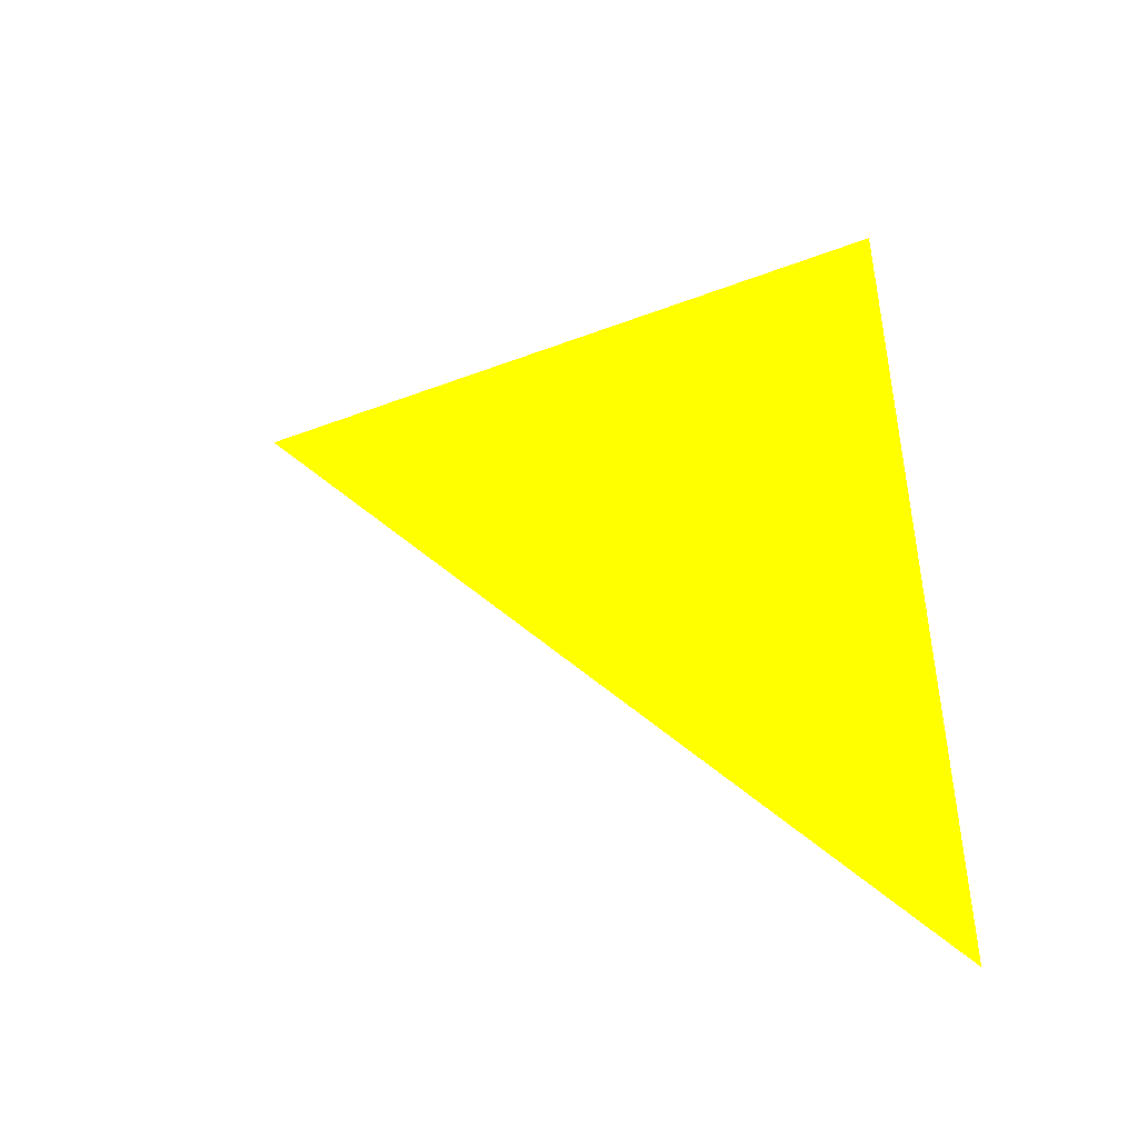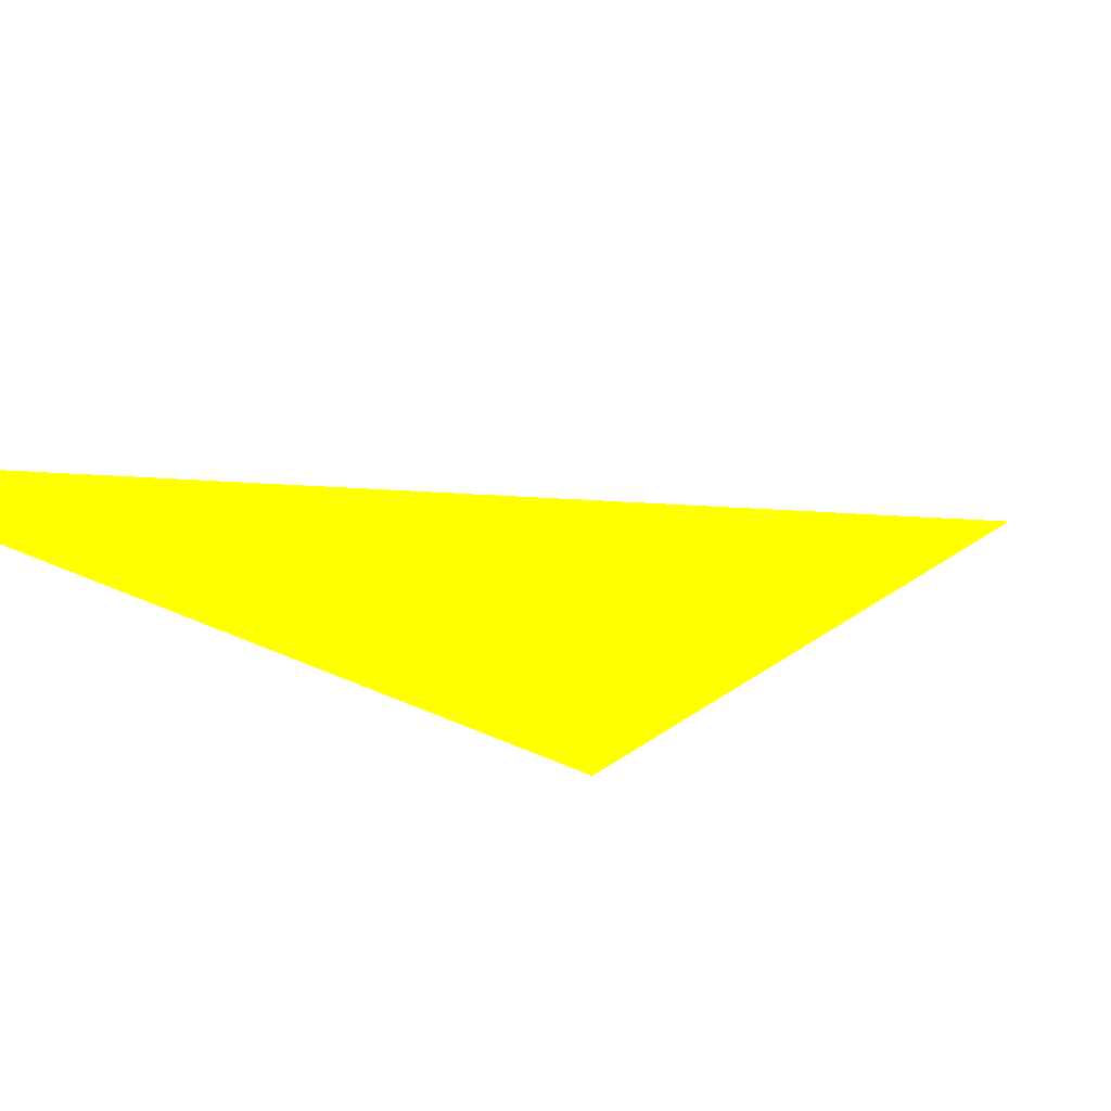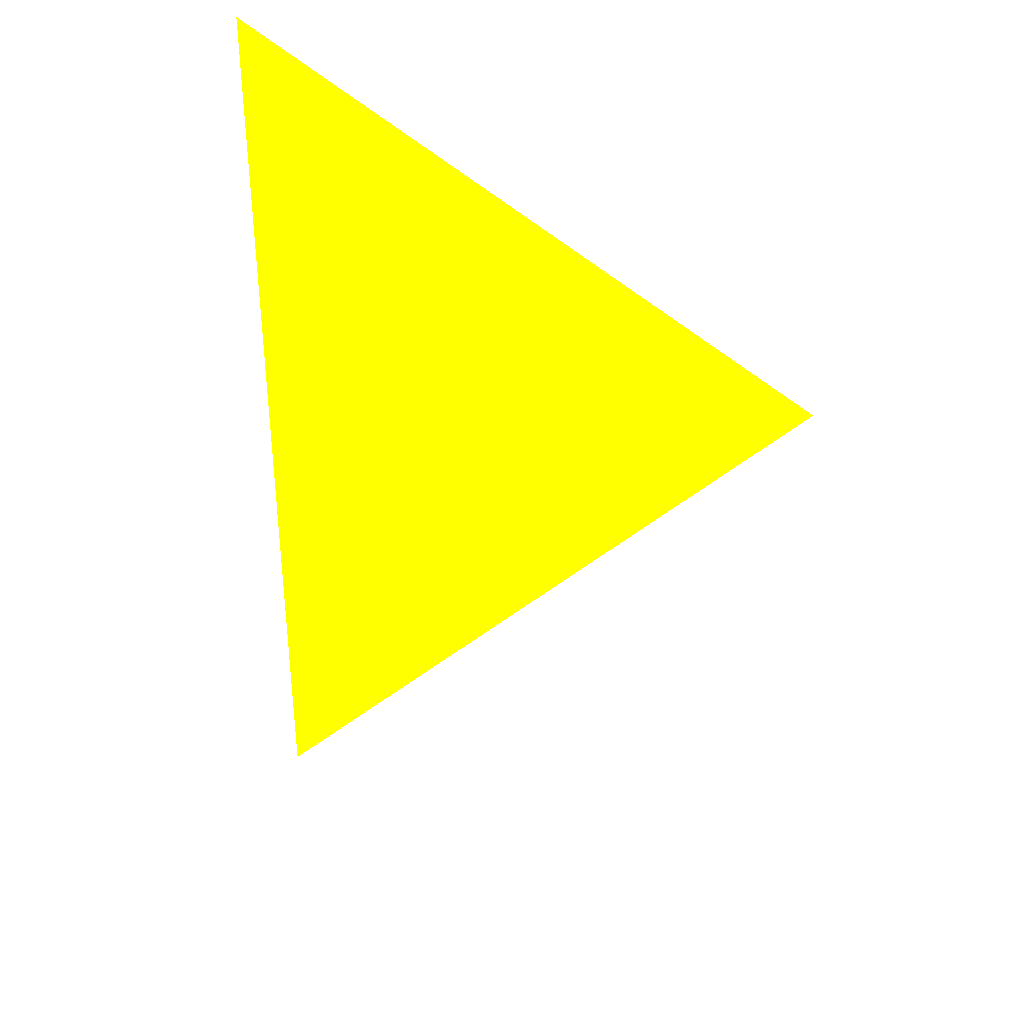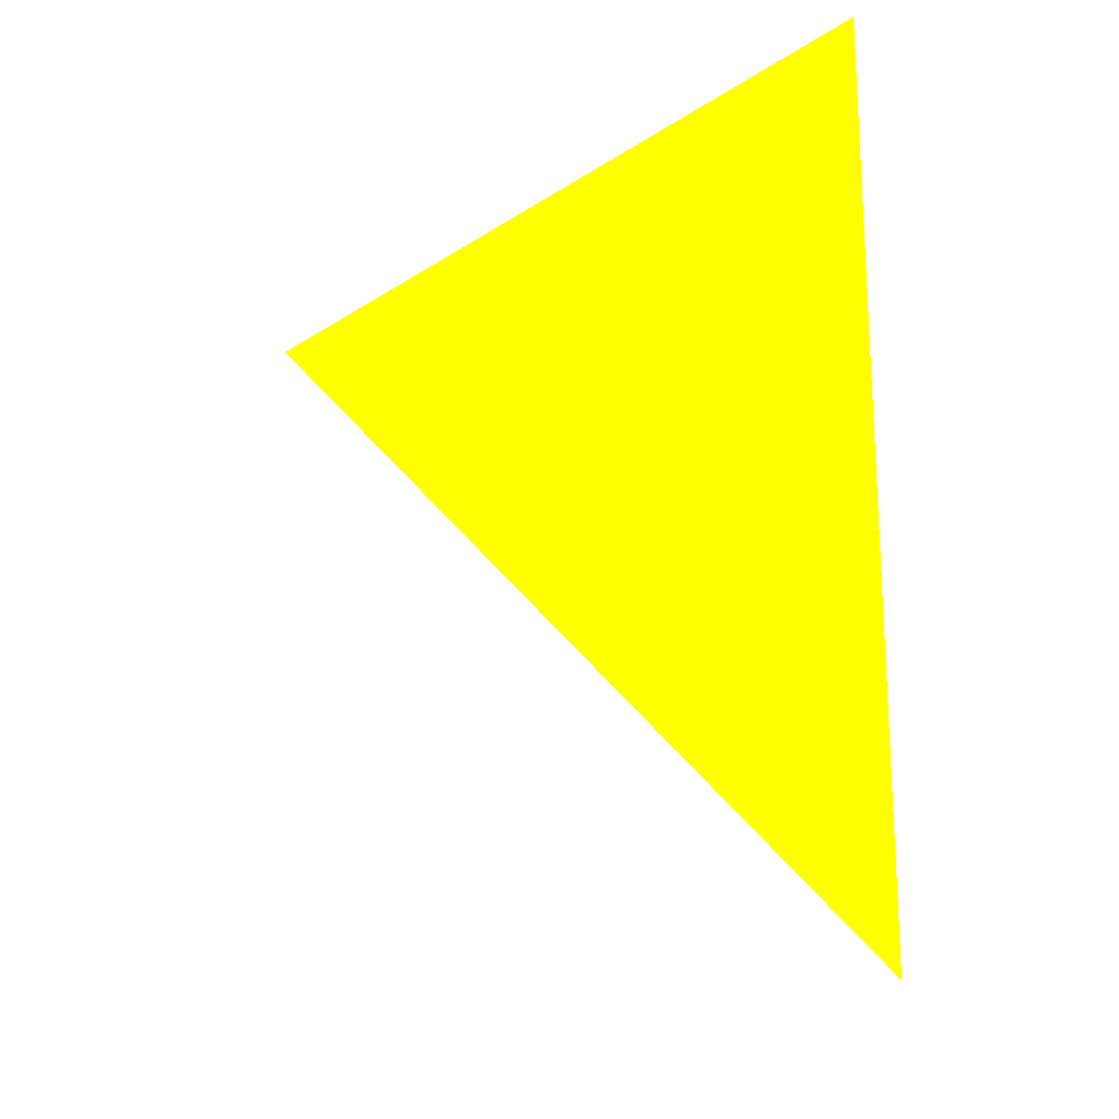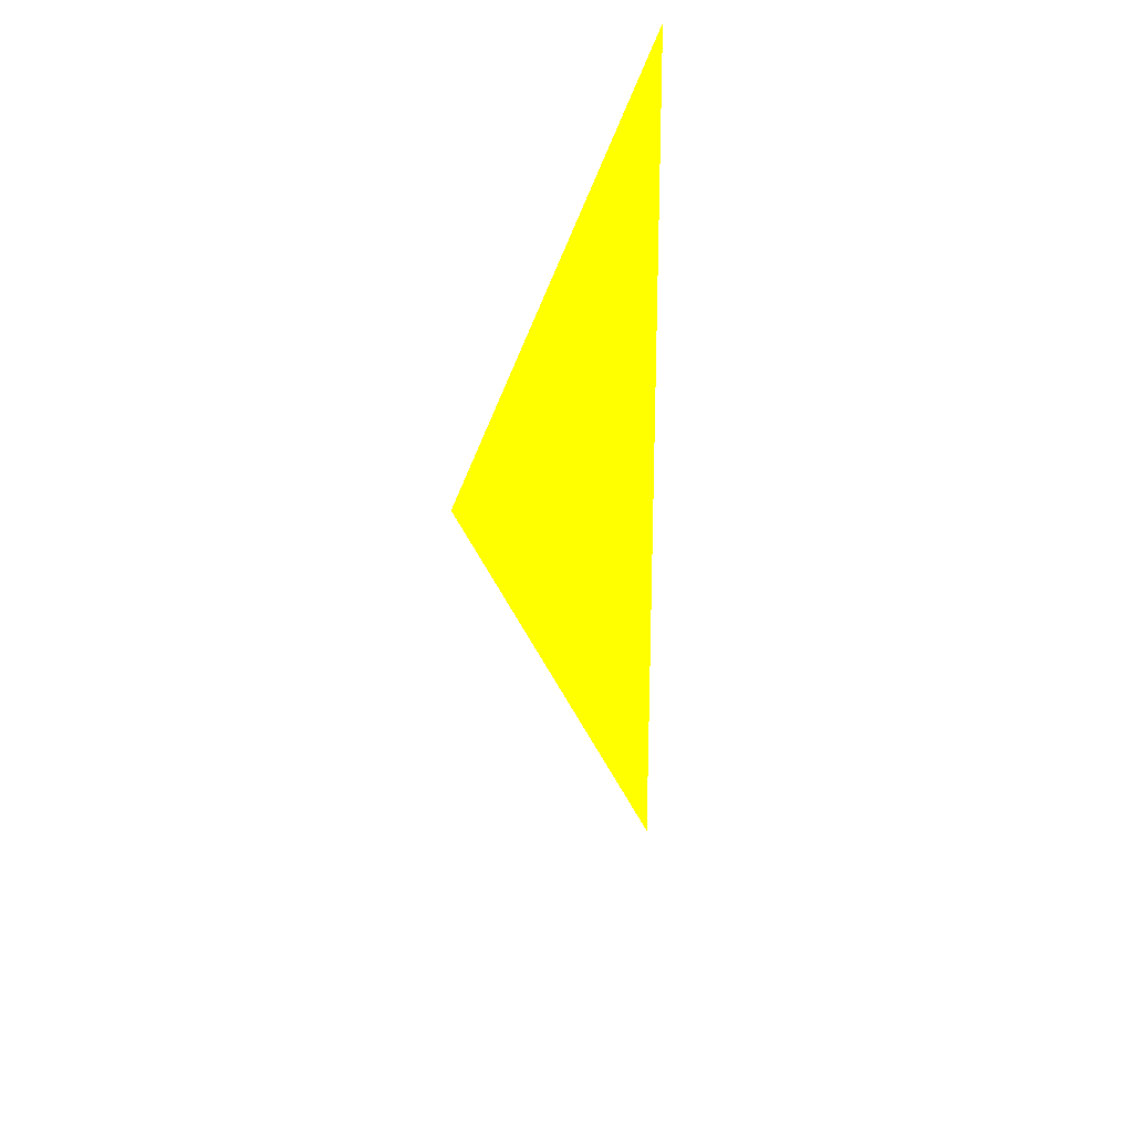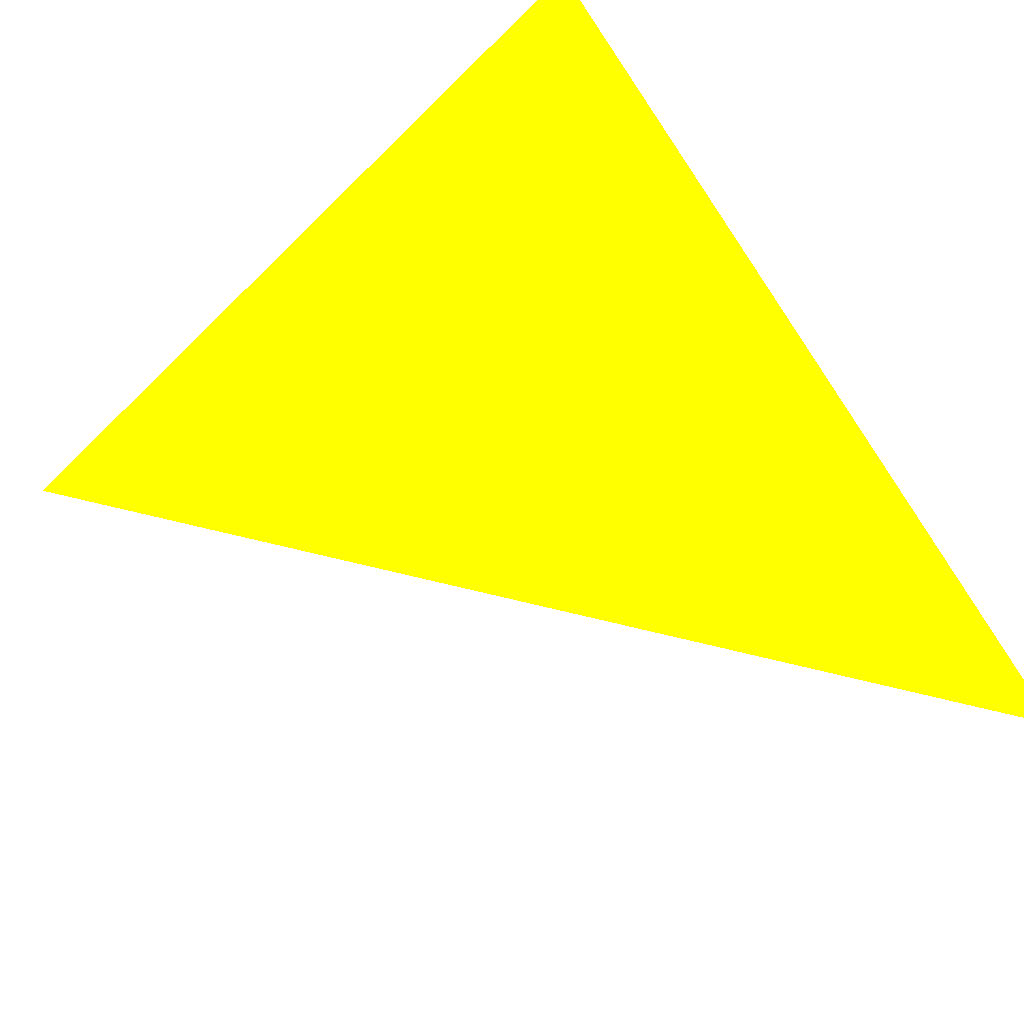
<metadata>
{"format":"obj","ext":"obj","renderer":"f3d","projection":"perspective","resolution":1024,"background":"white","views":[{"elev":-44.6,"azim":-165.3,"up":"+Y"},{"elev":-24.1,"azim":40.7,"up":"+Z"},{"elev":35.6,"azim":32.1,"up":"+Y"},{"elev":-19.7,"azim":-153.6,"up":"+Y"},{"elev":28.7,"azim":106.6,"up":"+Y"},{"elev":-43.1,"azim":-149.3,"up":"+Z"}]}
</metadata>
<code>
o geometry_0
v 6.124e+05 5.855e+06 664 1 1 0
v 6.124e+05 5.855e+06 664 1 1 0
v 6.125e+05 5.855e+06 664 1 1 0
f 3 2 1

</code>
